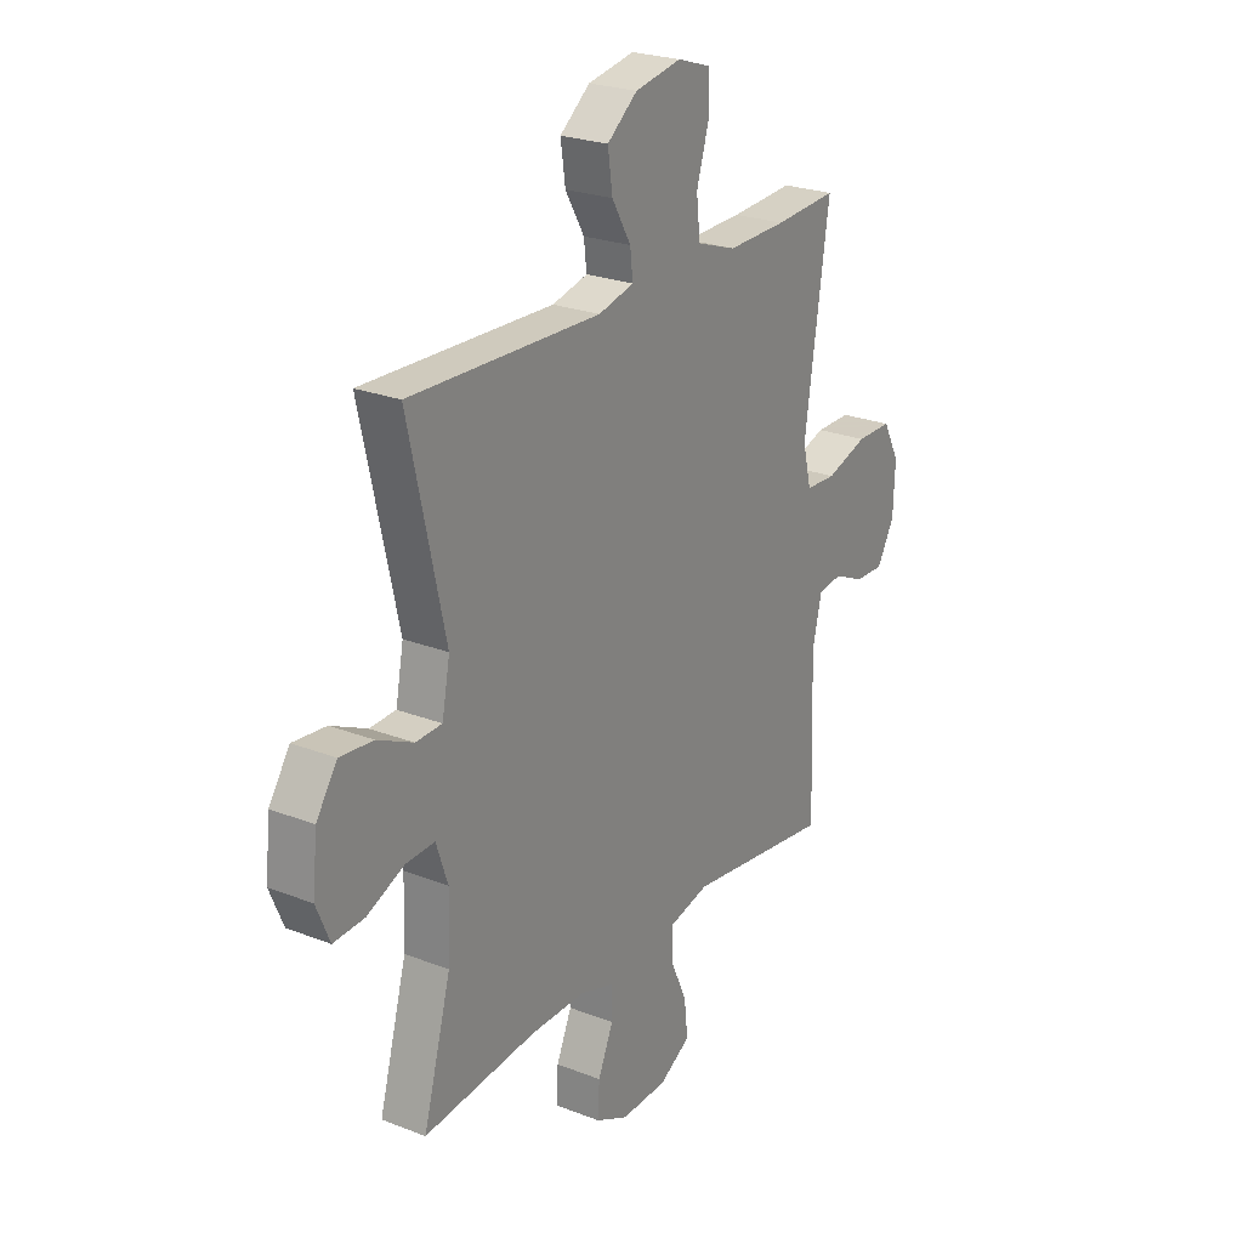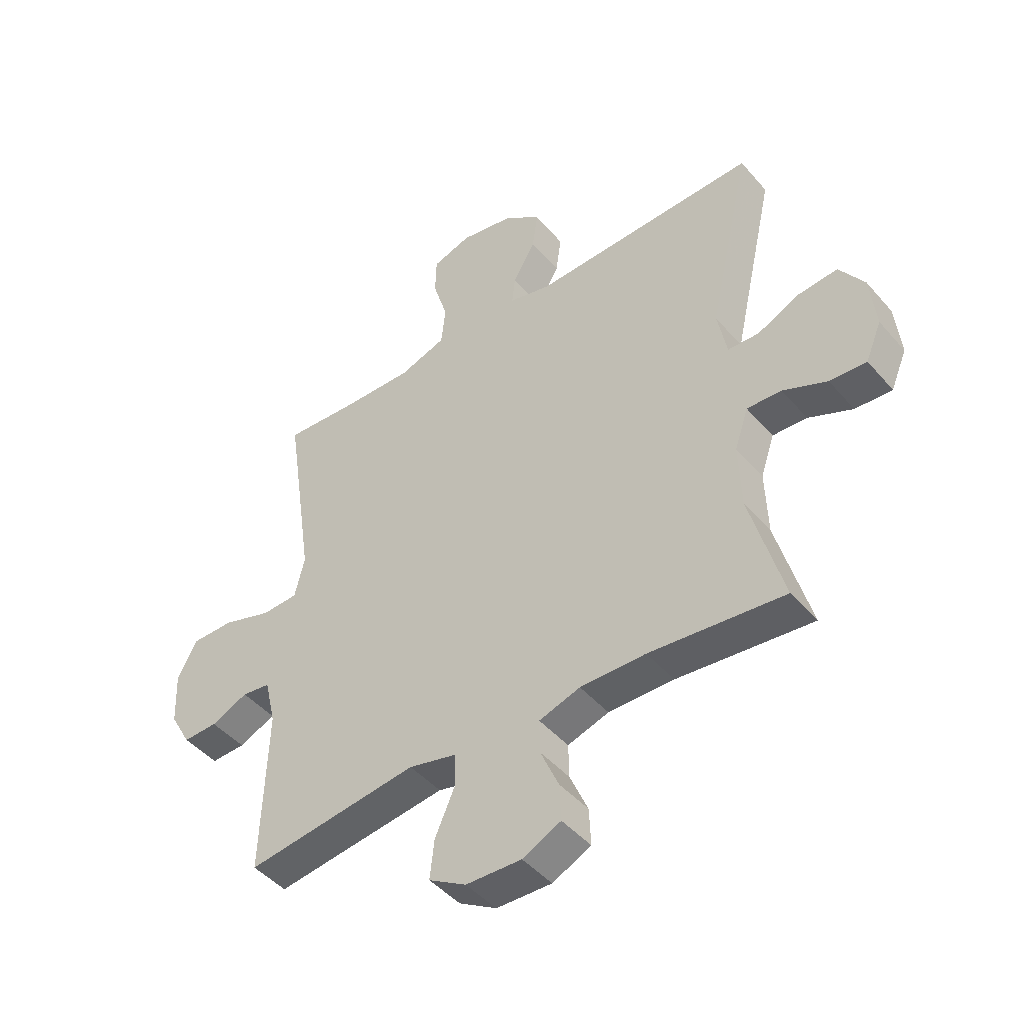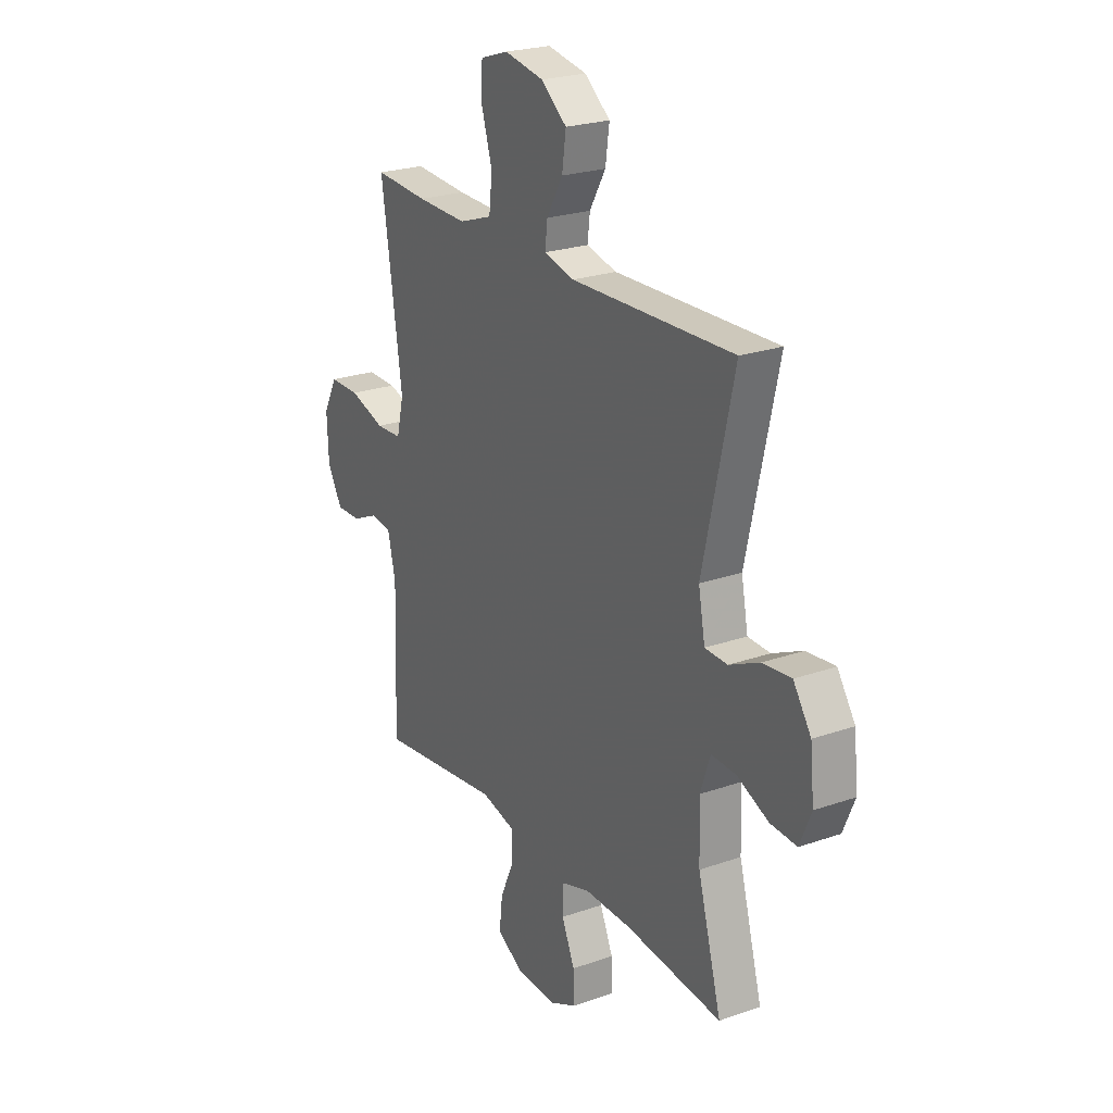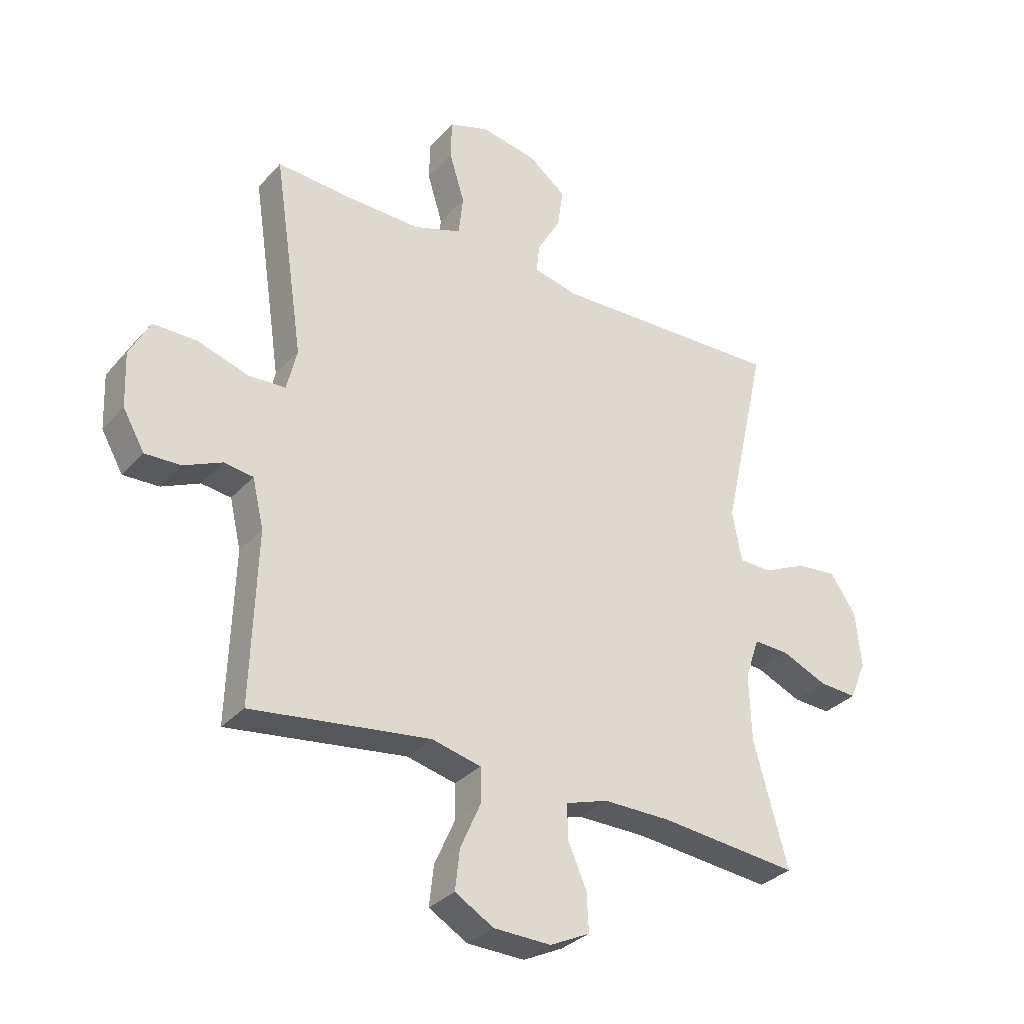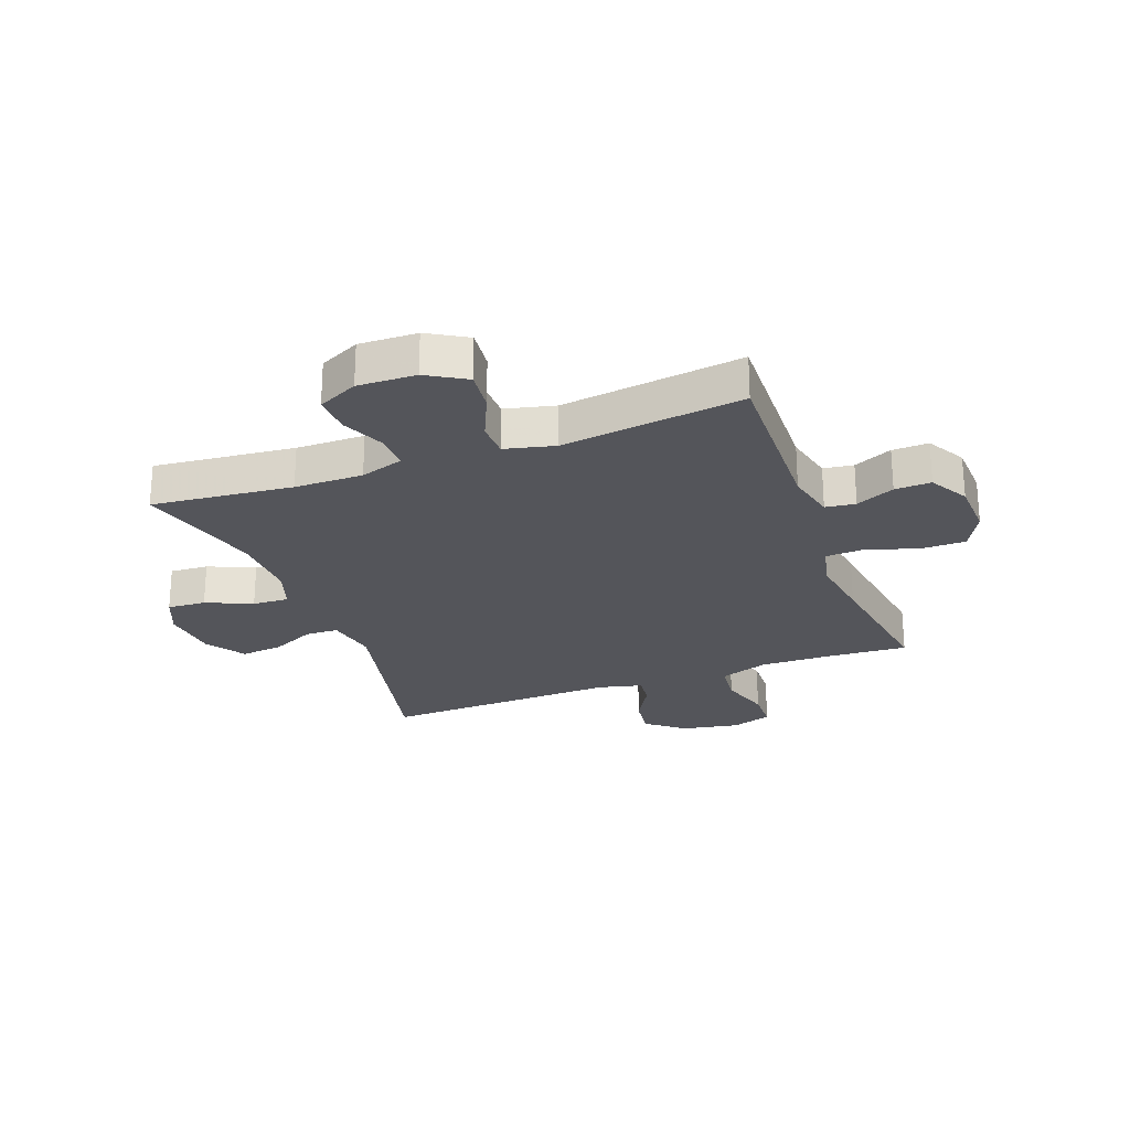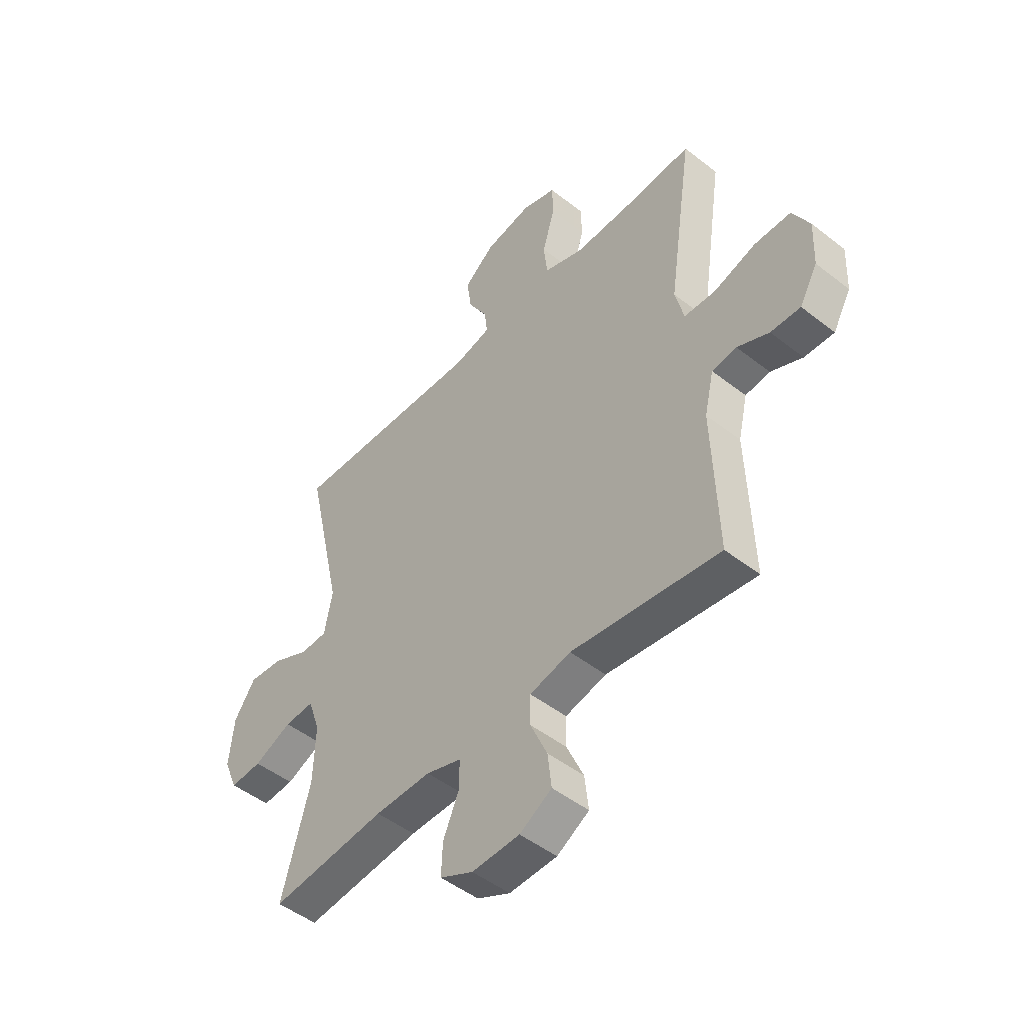
<metadata>
{"format":"obj","ext":"obj","renderer":"f3d","projection":"perspective","resolution":1024,"background":"white","views":[{"elev":24.3,"azim":122.8,"up":"+Z"},{"elev":-45.8,"azim":38.1,"up":"+Z"},{"elev":23.7,"azim":59.6,"up":"+Z"},{"elev":-32.1,"azim":-34.3,"up":"+Z"},{"elev":-25.0,"azim":-159.5,"up":"+Y"},{"elev":-48.6,"azim":-131.1,"up":"+Z"}]}
</metadata>
<code>
v 0.5 0.07 0.5
v 0.422 0.07 0.152
v 0.439 0.07 0.063
v 0.496 0.07 0.061
v 0.573 0.07 0.097
v 0.645 0.07 0.104
v 0.69 0.07 0.037
v 0.7 0.07 -0.063
v 0.671 0.07 -0.132
v 0.604 0.07 -0.128
v 0.524 0.07 -0.093
v 0.461 0.07 -0.09
v 0.436 0.07 -0.164
v 0.44 0.07 -0.283
v 0.5 0.07 -0.5
v 0.255 0.07 -0.475
v 0.136 0.07 -0.474
v 0.061 0.07 -0.498
v 0.062 0.07 -0.559
v 0.095 0.07 -0.635
v 0.098 0.07 -0.702
v 0.028 0.07 -0.736
v -0.073 0.07 -0.733
v -0.141 0.07 -0.693
v -0.133 0.07 -0.622
v -0.097 0.07 -0.541
v -0.098 0.07 -0.48
v -0.185 0.07 -0.459
v -0.5 0.07 -0.5
v -0.49 0.07 -0.199
v -0.51 0.07 -0.113
v -0.562 0.07 -0.106
v -0.629 0.07 -0.136
v -0.692 0.07 -0.138
v -0.73 0.07 -0.071
v -0.734 0.07 0.026
v -0.698 0.07 0.094
v -0.621 0.07 0.094
v -0.531 0.07 0.065
v -0.465 0.07 0.068
v -0.447 0.07 0.143
v -0.464 0.07 0.259
v -0.5 0.07 0.5
v -0.364 0.07 0.491
v -0.236 0.07 0.488
v -0.151 0.07 0.517
v -0.143 0.07 0.589
v -0.17 0.07 0.678
v -0.168 0.07 0.748
v -0.097 0.07 0.771
v 0.003 0.07 0.752
v 0.068 0.07 0.7
v 0.058 0.07 0.629
v 0.017 0.07 0.558
v 0.011 0.07 0.506
v 0.088 0.07 0.487
v 0.5 0 0.5
v 0.422 0 0.152
v 0.439 0 0.063
v 0.496 0 0.061
v 0.573 0 0.097
v 0.645 0 0.104
v 0.69 0 0.037
v 0.7 0 -0.063
v 0.671 0 -0.132
v 0.604 0 -0.128
v 0.524 0 -0.093
v 0.461 0 -0.09
v 0.436 0 -0.164
v 0.44 0 -0.283
v 0.5 0 -0.5
v 0.255 0 -0.475
v 0.136 0 -0.474
v 0.061 0 -0.498
v 0.062 0 -0.559
v 0.095 0 -0.635
v 0.098 0 -0.702
v 0.028 0 -0.736
v -0.073 0 -0.733
v -0.141 0 -0.693
v -0.133 0 -0.622
v -0.097 0 -0.541
v -0.098 0 -0.48
v -0.185 0 -0.459
v -0.5 0 -0.5
v -0.49 0 -0.199
v -0.51 0 -0.113
v -0.562 0 -0.106
v -0.629 0 -0.136
v -0.692 0 -0.138
v -0.73 0 -0.071
v -0.734 0 0.026
v -0.698 0 0.094
v -0.621 0 0.094
v -0.531 0 0.065
v -0.465 0 0.068
v -0.447 0 0.143
v -0.464 0 0.259
v -0.5 0 0.5
v -0.364 0 0.491
v -0.236 0 0.488
v -0.151 0 0.517
v -0.143 0 0.589
v -0.17 0 0.678
v -0.168 0 0.748
v -0.097 0 0.771
v 0.003 0 0.752
v 0.068 0 0.7
v 0.058 0 0.629
v 0.017 0 0.558
v 0.011 0 0.506
v 0.088 0 0.487
f 51 52 53 54
f 51 54 55
f 50 51 55
f 47 48 49 50
f 46 47 50 55
f 45 46 55 56
f 42 43 44
f 41 42 44 45
f 40 41 45 56
f 36 37 38 39
f 36 39 40
f 35 36 40
f 32 33 34 35
f 31 32 35 40
f 30 31 40 56
f 28 29 30 56
f 23 24 25 26
f 23 26 27
f 22 23 27
f 19 20 21 22
f 18 19 22 27
f 17 18 27 28
f 14 15 16
f 13 14 16 17
f 12 13 17 28
f 8 9 10 11
f 8 11 12
f 7 8 12
f 4 5 6 7
f 3 4 7 12
f 2 3 12 28
f 1 2 28 56
f 110 109 108 107
f 111 110 107
f 111 107 106
f 106 105 104 103
f 111 106 103 102
f 112 111 102 101
f 100 99 98
f 101 100 98 97
f 112 101 97 96
f 95 94 93 92
f 96 95 92
f 96 92 91
f 91 90 89 88
f 96 91 88 87
f 112 96 87 86
f 112 86 85 84
f 82 81 80 79
f 83 82 79
f 83 79 78
f 78 77 76 75
f 83 78 75 74
f 84 83 74 73
f 72 71 70
f 73 72 70 69
f 84 73 69 68
f 67 66 65 64
f 68 67 64
f 68 64 63
f 63 62 61 60
f 68 63 60 59
f 84 68 59 58
f 112 84 58 57
f 1 57 58 2
f 2 58 59 3
f 3 59 60 4
f 4 60 61 5
f 5 61 62 6
f 6 62 63 7
f 7 63 64 8
f 8 64 65 9
f 9 65 66 10
f 10 66 67 11
f 11 67 68 12
f 12 68 69 13
f 13 69 70 14
f 14 70 71 15
f 15 71 72 16
f 16 72 73 17
f 17 73 74 18
f 18 74 75 19
f 19 75 76 20
f 20 76 77 21
f 21 77 78 22
f 22 78 79 23
f 23 79 80 24
f 24 80 81 25
f 25 81 82 26
f 26 82 83 27
f 27 83 84 28
f 28 84 85 29
f 29 85 86 30
f 30 86 87 31
f 31 87 88 32
f 32 88 89 33
f 33 89 90 34
f 34 90 91 35
f 35 91 92 36
f 36 92 93 37
f 37 93 94 38
f 38 94 95 39
f 39 95 96 40
f 40 96 97 41
f 41 97 98 42
f 42 98 99 43
f 43 99 100 44
f 44 100 101 45
f 45 101 102 46
f 46 102 103 47
f 47 103 104 48
f 48 104 105 49
f 49 105 106 50
f 50 106 107 51
f 51 107 108 52
f 52 108 109 53
f 53 109 110 54
f 54 110 111 55
f 55 111 112 56
f 56 112 57 1

</code>
